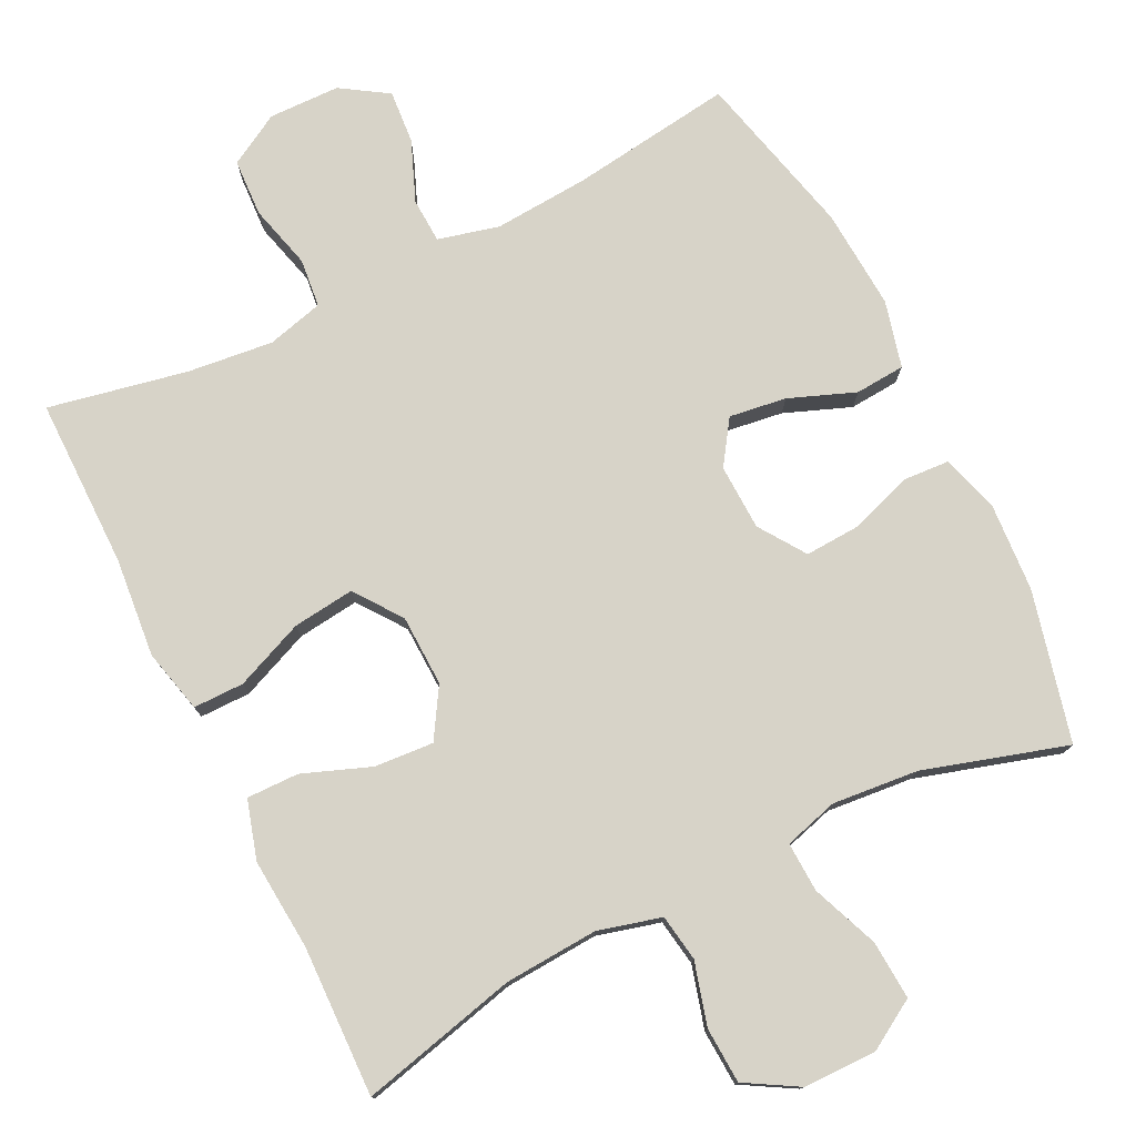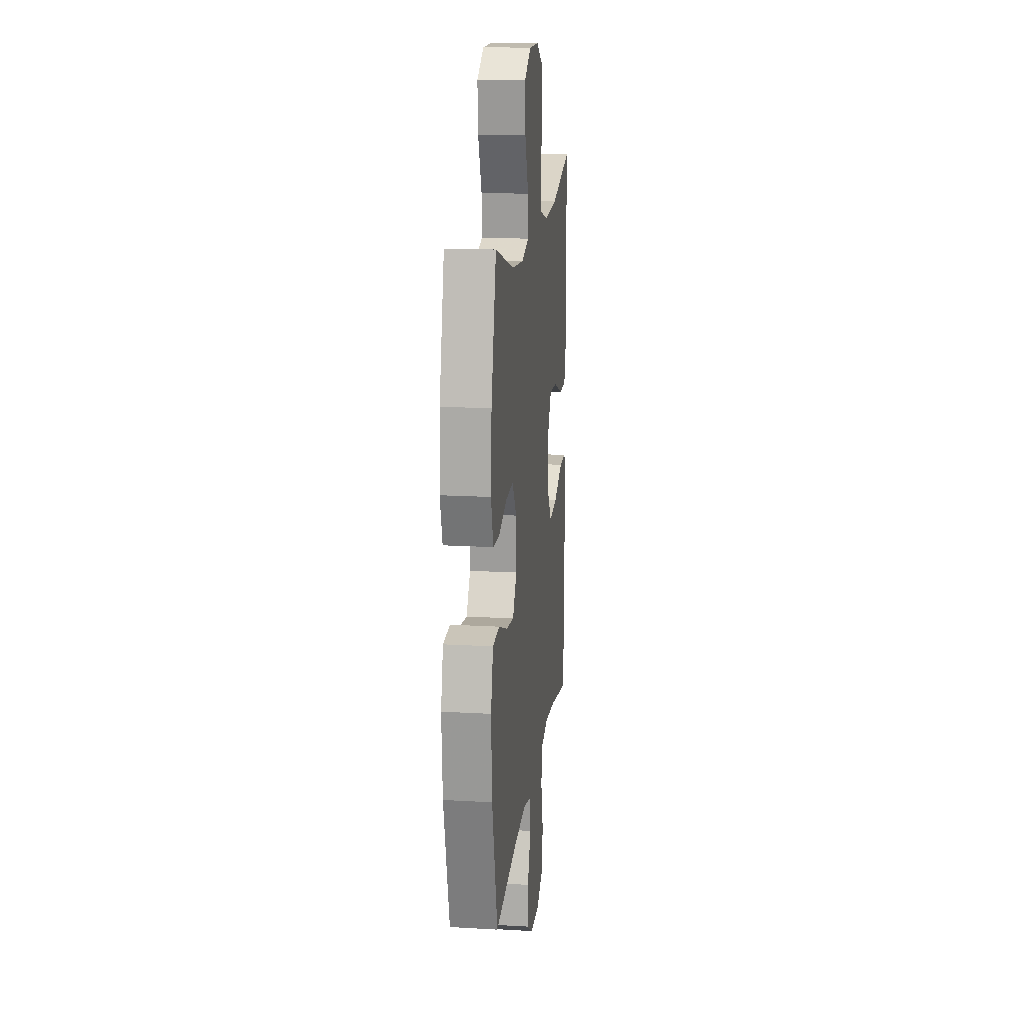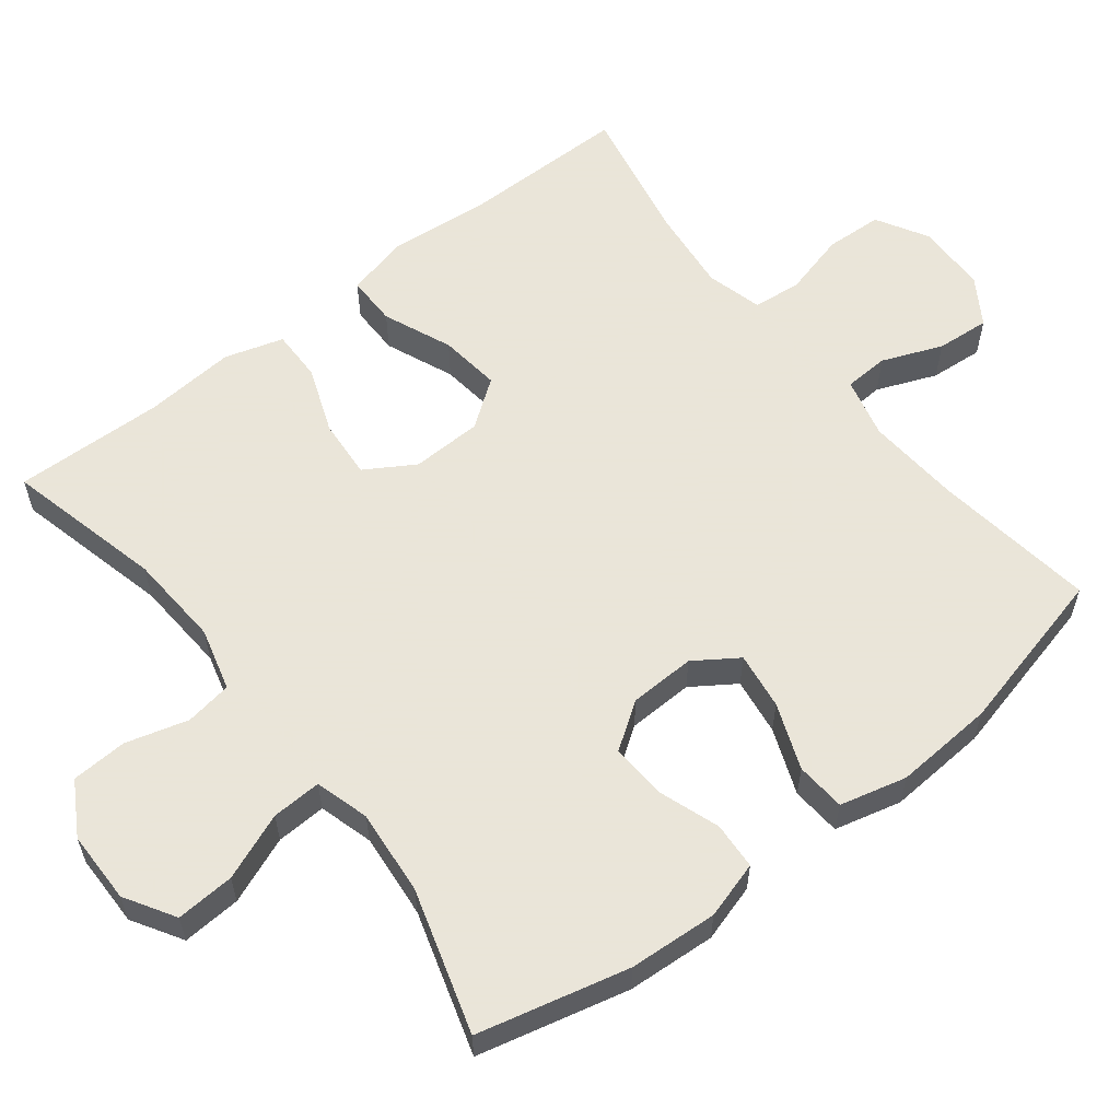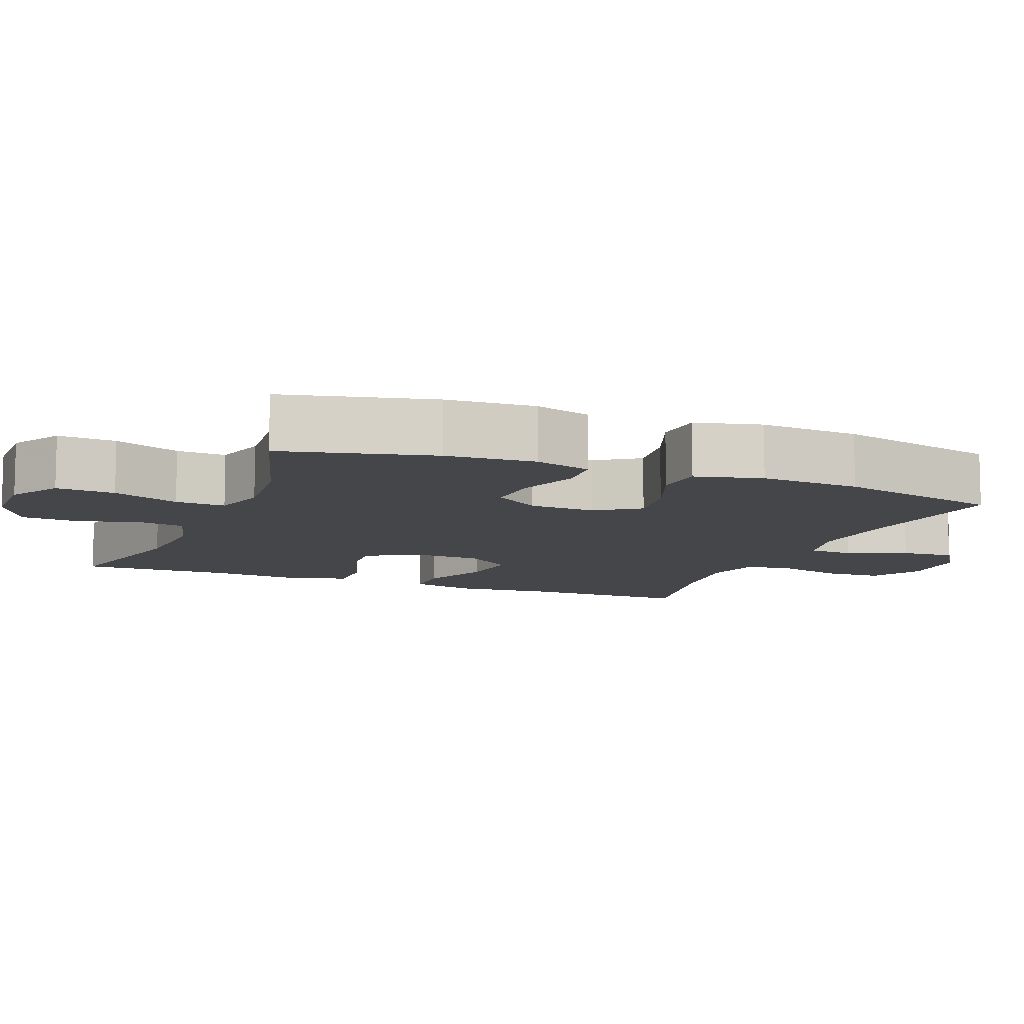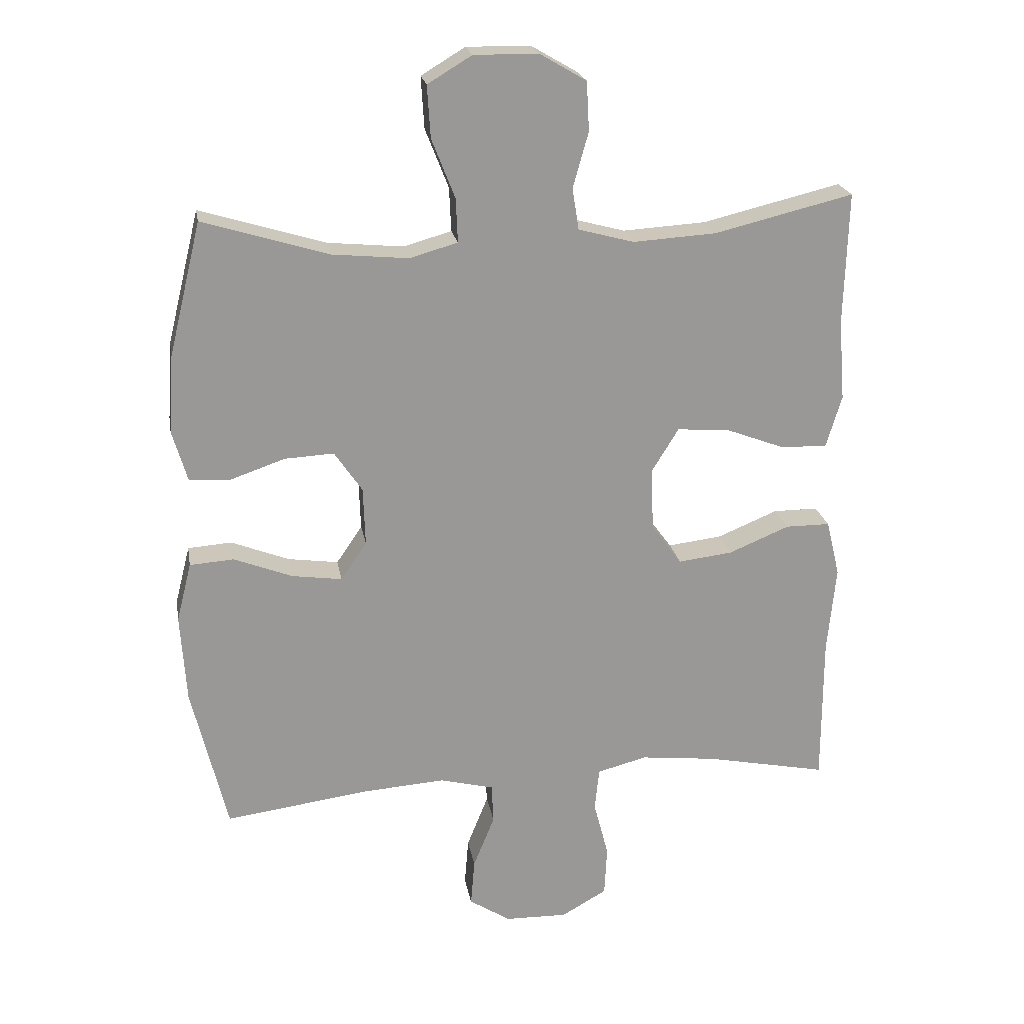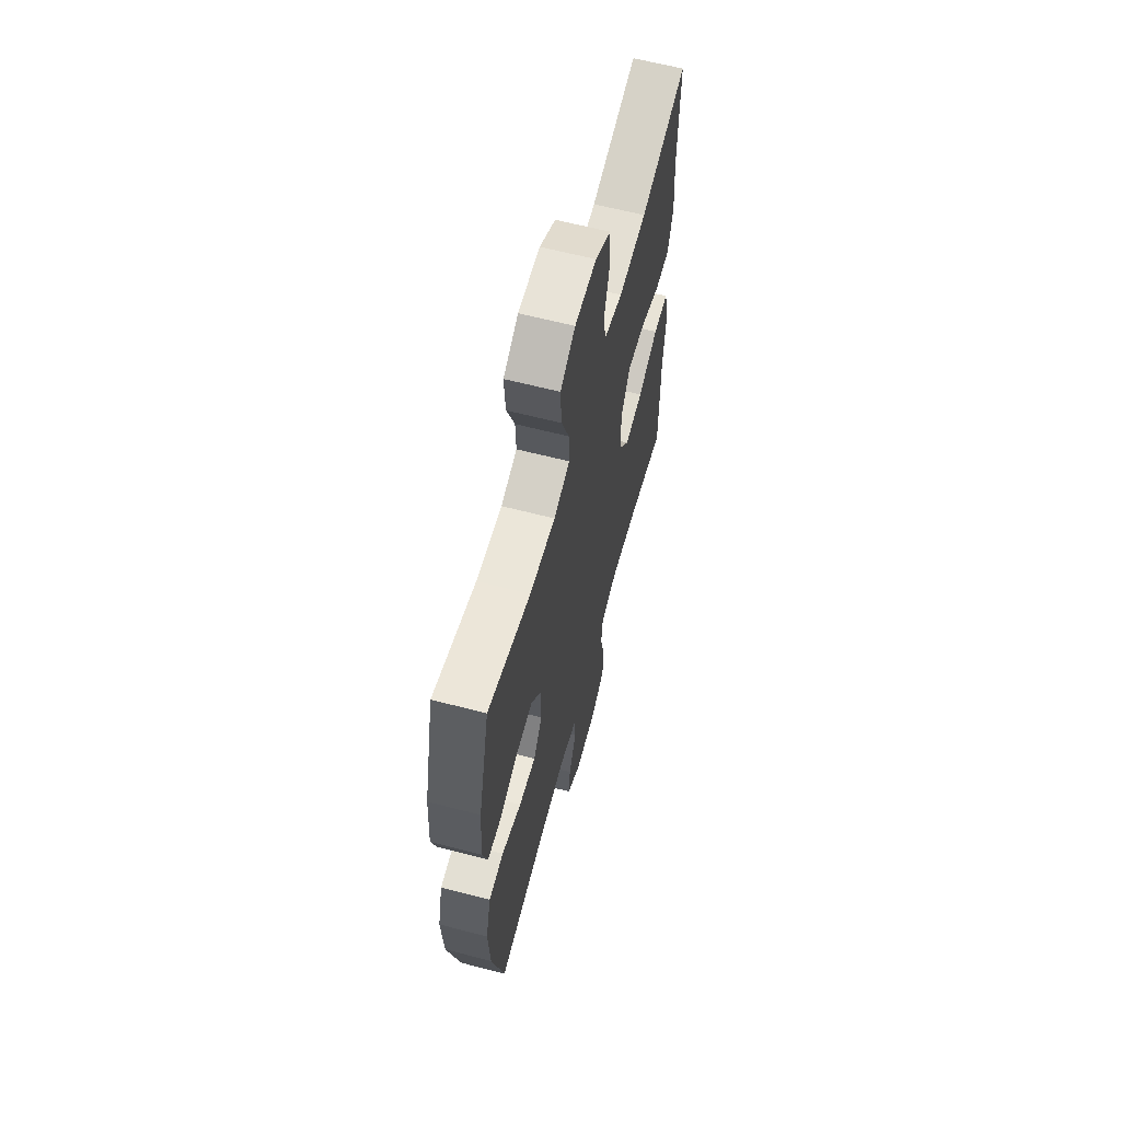
<metadata>
{"format":"obj","ext":"obj","renderer":"f3d","projection":"perspective","resolution":1024,"background":"white","views":[{"elev":77.0,"azim":-26.4,"up":"+Y"},{"elev":16.5,"azim":96.8,"up":"+Z"},{"elev":58.6,"azim":51.9,"up":"+Y"},{"elev":-9.9,"azim":68.2,"up":"+Y"},{"elev":21.6,"azim":170.3,"up":"+Z"},{"elev":62.5,"azim":104.8,"up":"+Z"}]}
</metadata>
<code>
v 0.5 0.07 0.5
v 0.55 0.07 0.295
v 0.558 0.07 0.174
v 0.535 0.07 0.096
v 0.471 0.07 0.092
v 0.387 0.07 0.121
v 0.311 0.07 0.125
v 0.268 0.07 0.062
v 0.265 0.07 -0.028
v 0.305 0.07 -0.087
v 0.383 0.07 -0.076
v 0.473 0.07 -0.041
v 0.541 0.07 -0.046
v 0.564 0.07 -0.137
v 0.555 0.07 -0.274
v 0.5 0.07 -0.5
v 0.278 0.07 -0.47
v 0.149 0.07 -0.461
v 0.066 0.07 -0.482
v 0.063 0.07 -0.543
v 0.096 0.07 -0.625
v 0.102 0.07 -0.698
v 0.038 0.07 -0.739
v -0.059 0.07 -0.741
v -0.129 0.07 -0.701
v -0.133 0.07 -0.623
v -0.11 0.07 -0.535
v -0.117 0.07 -0.469
v -0.194 0.07 -0.449
v -0.311 0.07 -0.462
v -0.5 0.07 -0.5
v -0.5 0.07 -0.269
v -0.513 0.07 -0.134
v -0.492 0.07 -0.047
v -0.423 0.07 -0.047
v -0.329 0.07 -0.086
v -0.245 0.07 -0.096
v -0.198 0.07 -0.032
v -0.195 0.07 0.065
v -0.236 0.07 0.132
v -0.317 0.07 0.126
v -0.409 0.07 0.091
v -0.48 0.07 0.09
v -0.504 0.07 0.17
v -0.494 0.07 0.295
v -0.5 0.07 0.5
v -0.285 0.07 0.448
v -0.157 0.07 0.44
v -0.071 0.07 0.463
v -0.061 0.07 0.527
v -0.085 0.07 0.612
v -0.081 0.07 0.688
v -0.009 0.07 0.73
v 0.09 0.07 0.731
v 0.158 0.07 0.69
v 0.153 0.07 0.61
v 0.117 0.07 0.519
v 0.114 0.07 0.451
v 0.188 0.07 0.43
v 0.305 0.07 0.441
v 0.5 0 0.5
v 0.55 0 0.295
v 0.558 0 0.174
v 0.535 0 0.096
v 0.471 0 0.092
v 0.387 0 0.121
v 0.311 0 0.125
v 0.268 0 0.062
v 0.265 0 -0.028
v 0.305 0 -0.087
v 0.383 0 -0.076
v 0.473 0 -0.041
v 0.541 0 -0.046
v 0.564 0 -0.137
v 0.555 0 -0.274
v 0.5 0 -0.5
v 0.278 0 -0.47
v 0.149 0 -0.461
v 0.066 0 -0.482
v 0.063 0 -0.543
v 0.096 0 -0.625
v 0.102 0 -0.698
v 0.038 0 -0.739
v -0.059 0 -0.741
v -0.129 0 -0.701
v -0.133 0 -0.623
v -0.11 0 -0.535
v -0.117 0 -0.469
v -0.194 0 -0.449
v -0.311 0 -0.462
v -0.5 0 -0.5
v -0.5 0 -0.269
v -0.513 0 -0.134
v -0.492 0 -0.047
v -0.423 0 -0.047
v -0.329 0 -0.086
v -0.245 0 -0.096
v -0.198 0 -0.032
v -0.195 0 0.065
v -0.236 0 0.132
v -0.317 0 0.126
v -0.409 0 0.091
v -0.48 0 0.09
v -0.504 0 0.17
v -0.494 0 0.295
v -0.5 0 0.5
v -0.285 0 0.448
v -0.157 0 0.44
v -0.071 0 0.463
v -0.061 0 0.527
v -0.085 0 0.612
v -0.081 0 0.688
v -0.009 0 0.73
v 0.09 0 0.731
v 0.158 0 0.69
v 0.153 0 0.61
v 0.117 0 0.519
v 0.114 0 0.451
v 0.188 0 0.43
v 0.305 0 0.441
f 54 55 56 57
f 54 57 58
f 53 54 58
f 50 51 52 53
f 49 50 53 58
f 48 49 58 59
f 45 46 47
f 45 47 48
f 44 45 48 59
f 41 42 43 44
f 40 41 44 59
f 33 34 35 36
f 32 33 36 37
f 30 31 32 37
f 29 30 37 38
f 24 25 26 27
f 24 27 28
f 23 24 28
f 20 21 22 23
f 19 20 23 28
f 18 19 28 29
f 14 15 16 17
f 14 17 18
f 11 12 13 14
f 10 11 14 18
f 9 10 18 29
f 3 4 5 6
f 3 6 7
f 60 1 2 3
f 60 3 7
f 39 40 59 60
f 39 60 7 8
f 29 38 39
f 8 9 29 39
f 117 116 115 114
f 118 117 114
f 118 114 113
f 113 112 111 110
f 118 113 110 109
f 119 118 109 108
f 107 106 105
f 108 107 105
f 119 108 105 104
f 104 103 102 101
f 119 104 101 100
f 96 95 94 93
f 97 96 93 92
f 97 92 91 90
f 98 97 90 89
f 87 86 85 84
f 88 87 84
f 88 84 83
f 83 82 81 80
f 88 83 80 79
f 89 88 79 78
f 77 76 75 74
f 78 77 74
f 74 73 72 71
f 78 74 71 70
f 89 78 70 69
f 66 65 64 63
f 67 66 63
f 63 62 61 120
f 67 63 120
f 120 119 100 99
f 68 67 120 99
f 99 98 89
f 99 89 69 68
f 1 61 62 2
f 2 62 63 3
f 3 63 64 4
f 4 64 65 5
f 5 65 66 6
f 6 66 67 7
f 7 67 68 8
f 8 68 69 9
f 9 69 70 10
f 10 70 71 11
f 11 71 72 12
f 12 72 73 13
f 13 73 74 14
f 14 74 75 15
f 15 75 76 16
f 16 76 77 17
f 17 77 78 18
f 18 78 79 19
f 19 79 80 20
f 20 80 81 21
f 21 81 82 22
f 22 82 83 23
f 23 83 84 24
f 24 84 85 25
f 25 85 86 26
f 26 86 87 27
f 27 87 88 28
f 28 88 89 29
f 29 89 90 30
f 30 90 91 31
f 31 91 92 32
f 32 92 93 33
f 33 93 94 34
f 34 94 95 35
f 35 95 96 36
f 36 96 97 37
f 37 97 98 38
f 38 98 99 39
f 39 99 100 40
f 40 100 101 41
f 41 101 102 42
f 42 102 103 43
f 43 103 104 44
f 44 104 105 45
f 45 105 106 46
f 46 106 107 47
f 47 107 108 48
f 48 108 109 49
f 49 109 110 50
f 50 110 111 51
f 51 111 112 52
f 52 112 113 53
f 53 113 114 54
f 54 114 115 55
f 55 115 116 56
f 56 116 117 57
f 57 117 118 58
f 58 118 119 59
f 59 119 120 60
f 60 120 61 1

</code>
